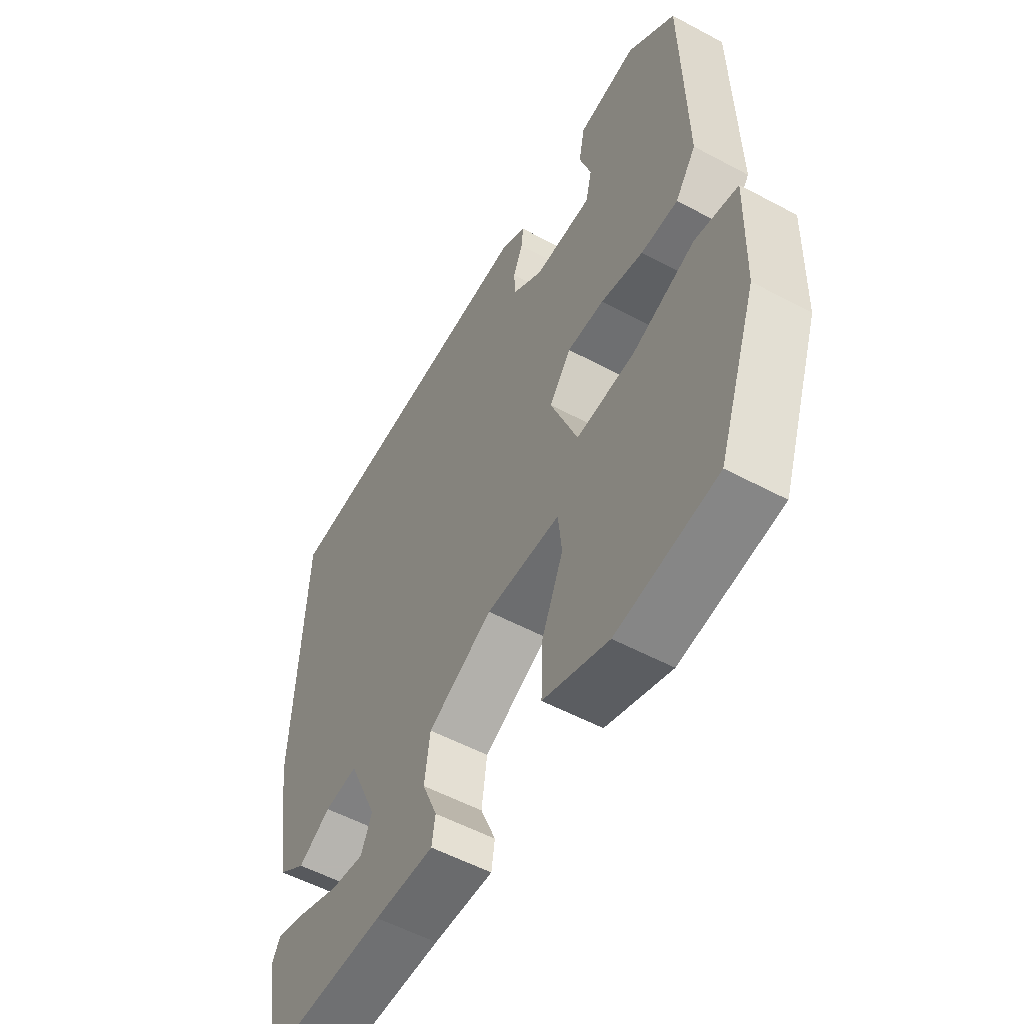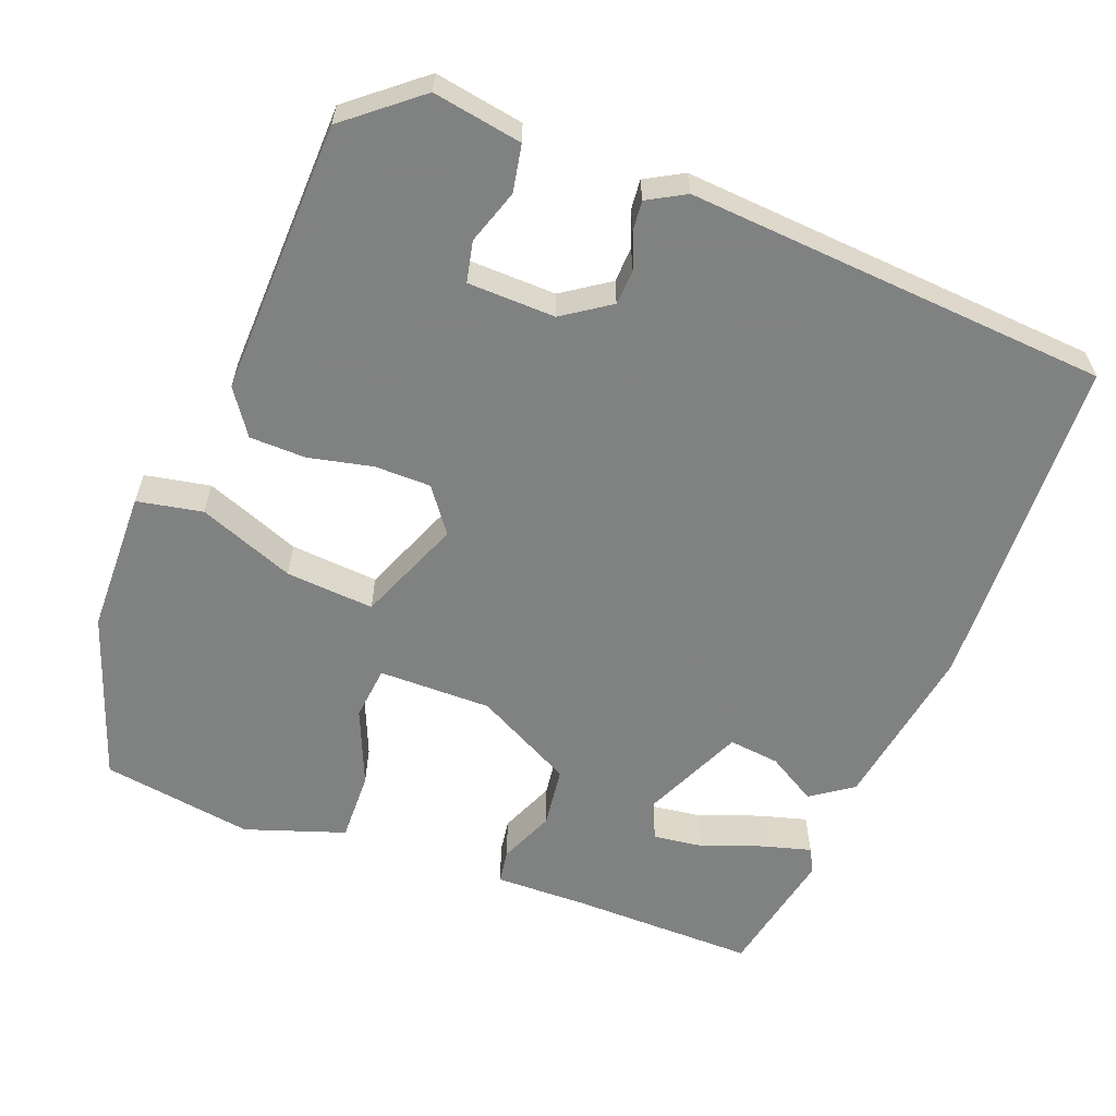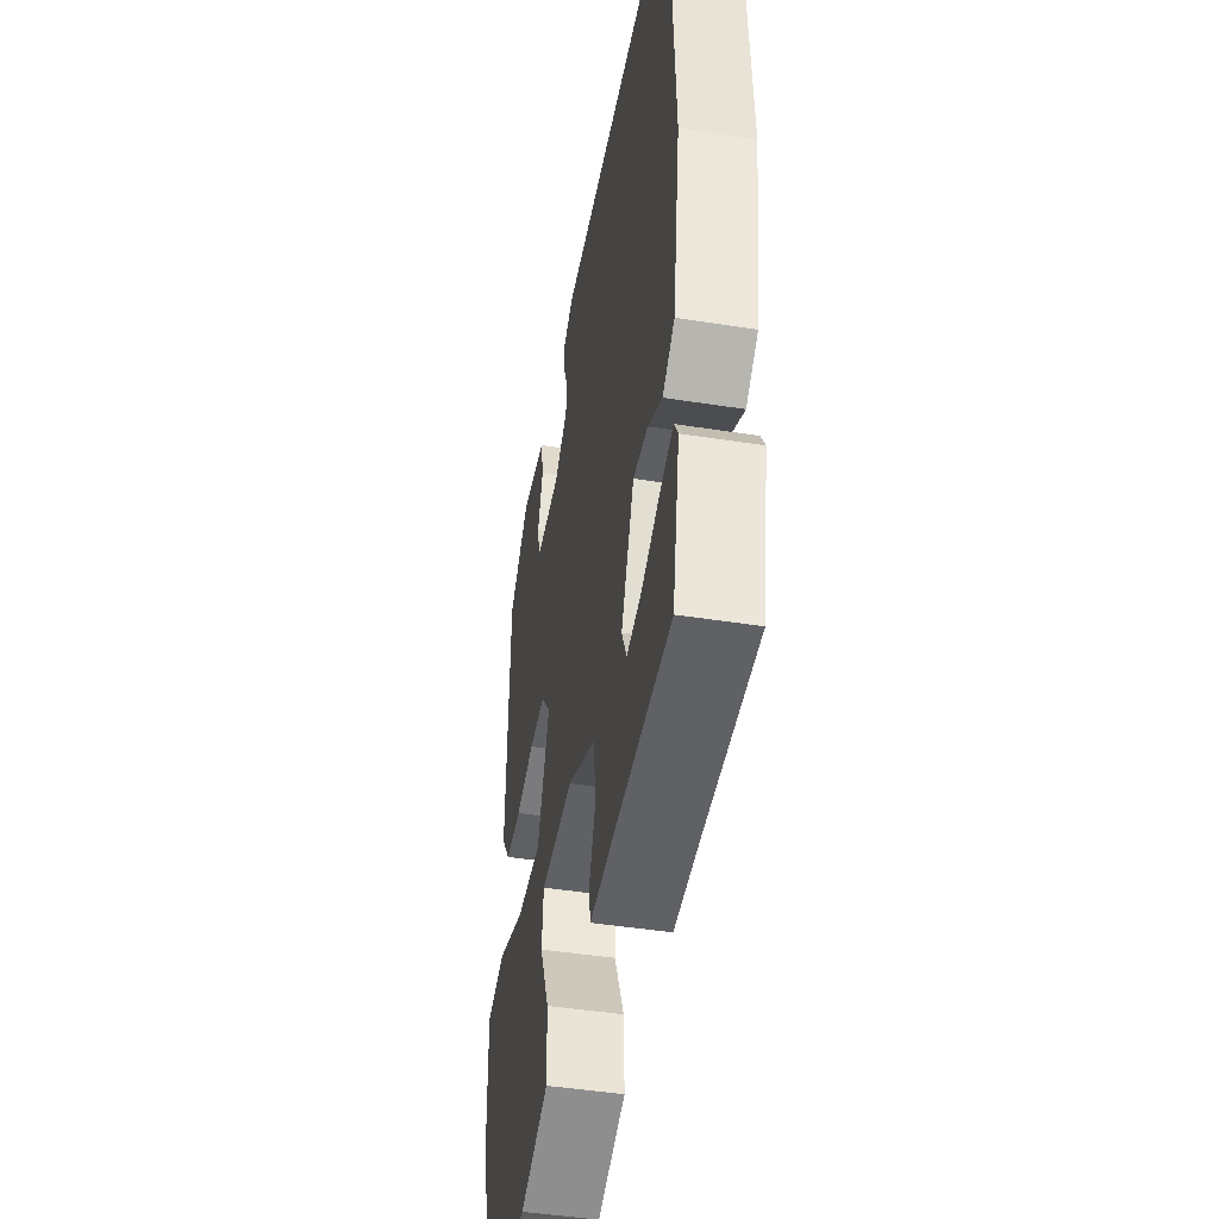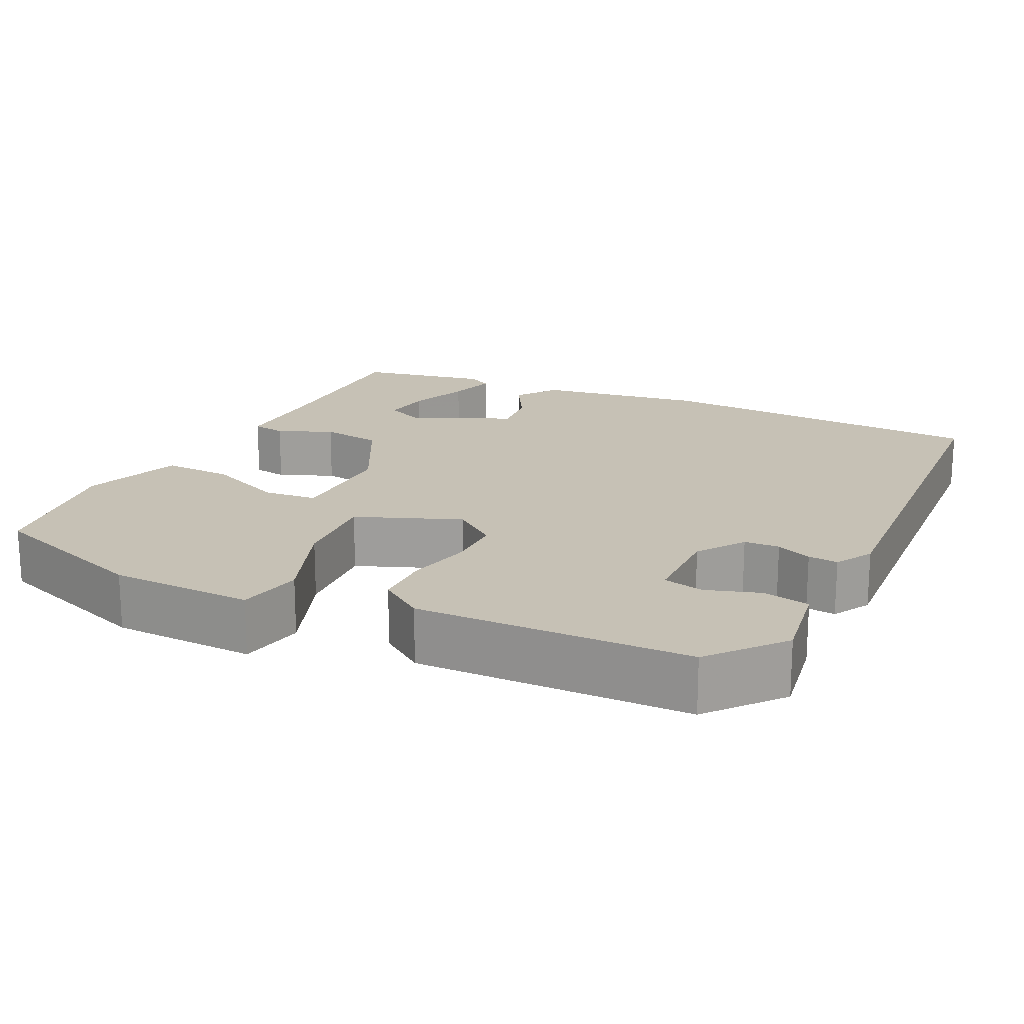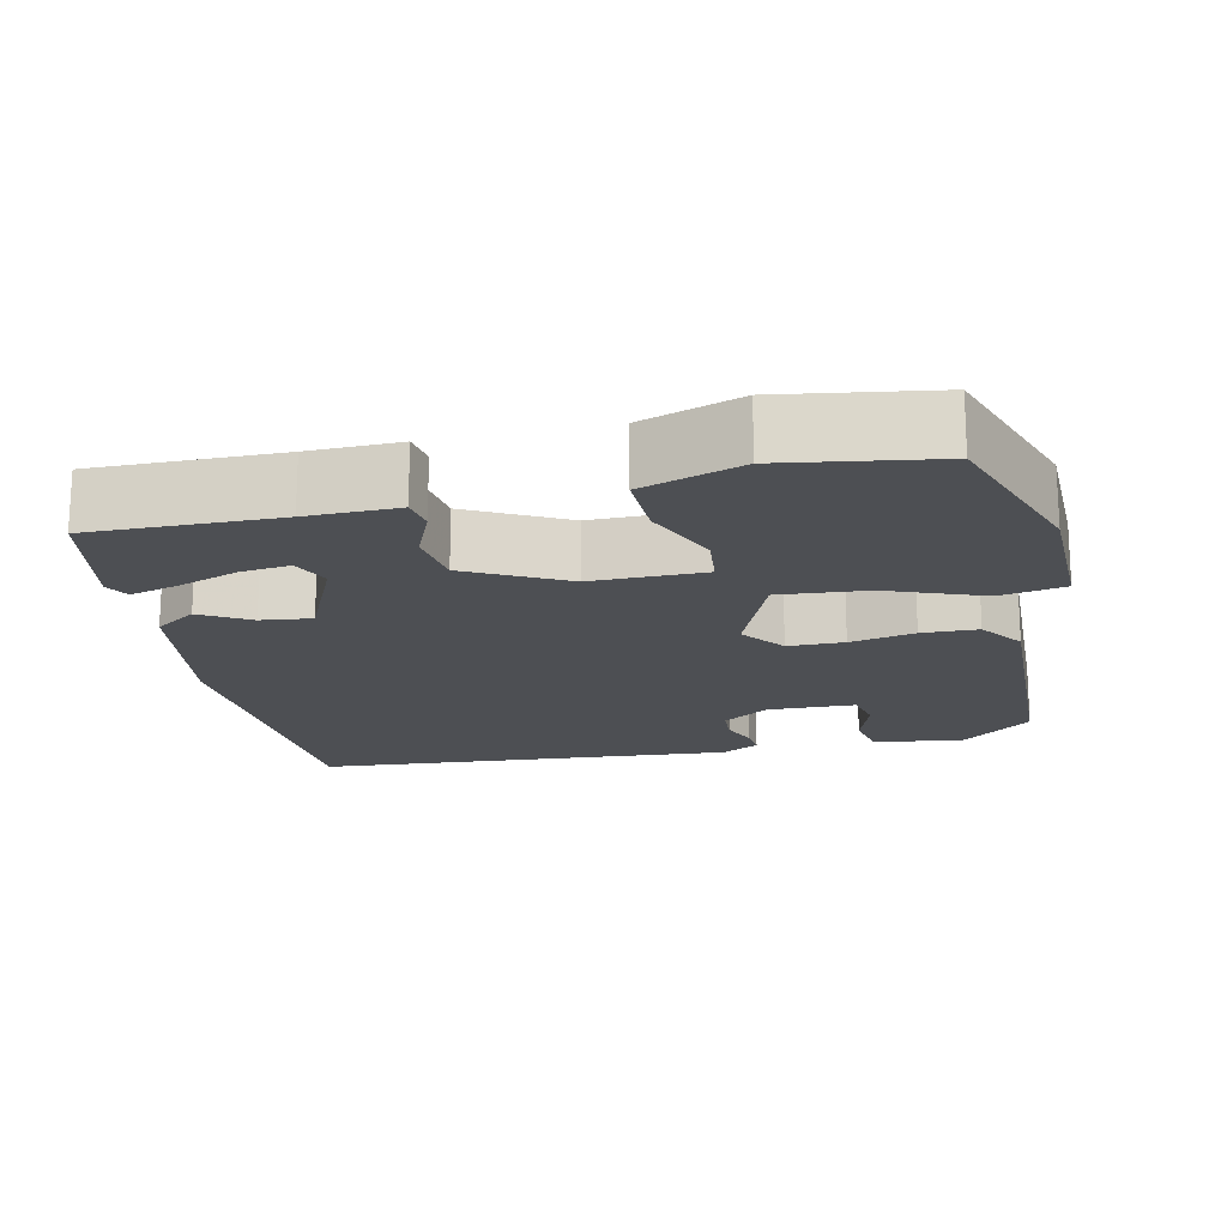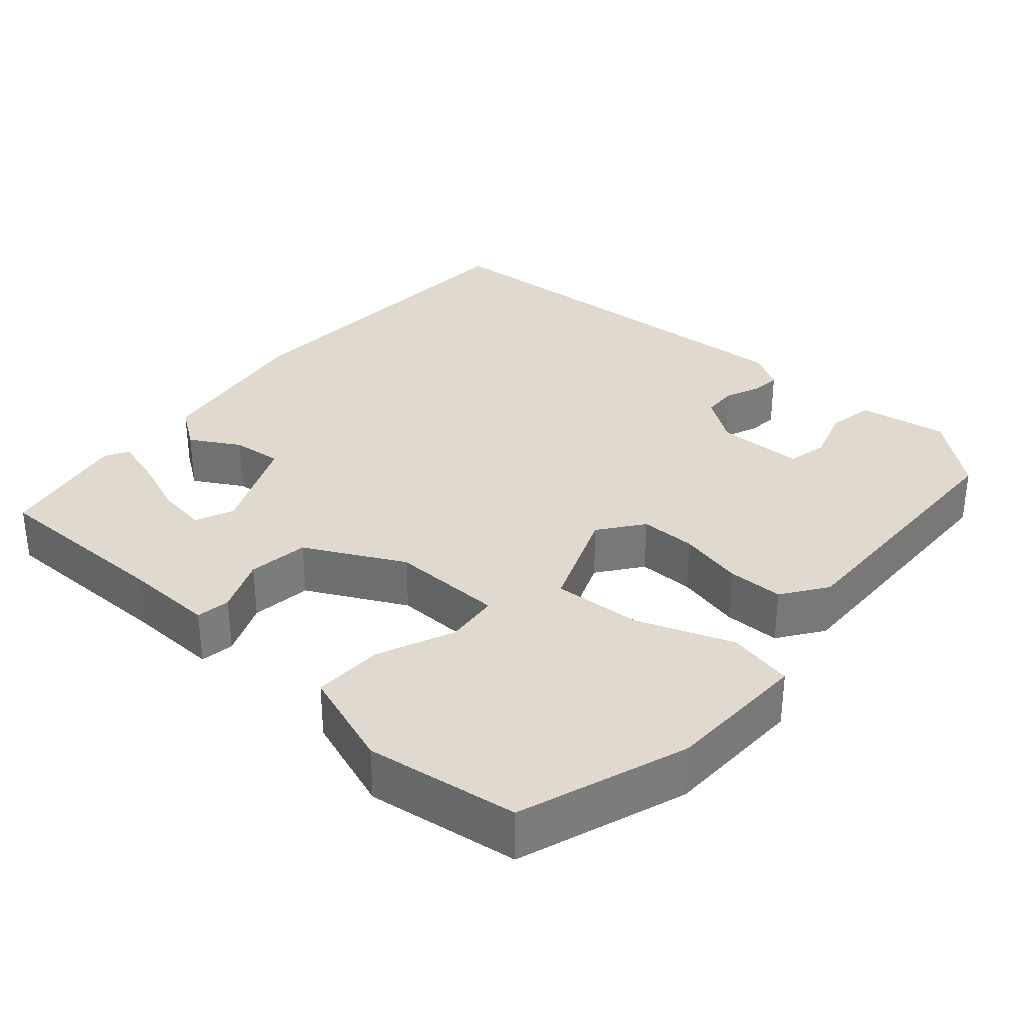
<metadata>
{"format":"obj","ext":"obj","renderer":"f3d","projection":"perspective","resolution":1024,"background":"white","views":[{"elev":-54.6,"azim":-119.6,"up":"+Z"},{"elev":-60.3,"azim":-21.4,"up":"+Y"},{"elev":-45.8,"azim":79.8,"up":"+Z"},{"elev":18.7,"azim":-64.0,"up":"+Y"},{"elev":-17.8,"azim":-168.0,"up":"+Y"},{"elev":32.9,"azim":-138.7,"up":"+Y"}]}
</metadata>
<code>
v 0.497 0.07 0.492
v 0.518 0.07 0.054
v 0.484 0.07 -0.165
v 0.43 0.07 -0.203
v 0.366 0.07 -0.166
v 0.3 0.07 -0.159
v 0.242 0.07 -0.29
v 0.264 0.07 -0.34
v 0.329 0.07 -0.331
v 0.408 0.07 -0.301
v 0.471 0.07 -0.283
v 0.488 0.07 -0.314
v 0.455 0.07 -0.483
v 0.212 0.07 -0.482
v 0.094 0.07 -0.485
v 0.087 0.07 -0.441
v 0.117 0.07 -0.369
v 0.106 0.07 -0.29
v -0.022 0.07 -0.224
v -0.169 0.07 -0.226
v -0.176 0.07 -0.296
v -0.133 0.07 -0.396
v -0.13 0.07 -0.487
v -0.259 0.07 -0.532
v -0.457 0.07 -0.503
v -0.534 0.07 -0.285
v -0.539 0.07 -0.098
v -0.454 0.07 -0.081
v -0.329 0.07 -0.128
v -0.214 0.07 -0.136
v -0.16 0.07 0
v -0.203 0.07 0.057
v -0.276 0.07 0.057
v -0.36 0.07 0.038
v -0.433 0.07 0.039
v -0.474 0.07 0.097
v -0.466 0.07 0.454
v -0.372 0.07 0.532
v -0.256 0.07 0.513
v -0.244 0.07 0.452
v -0.267 0.07 0.381
v -0.255 0.07 0.328
v -0.141 0.07 0.326
v -0.08 0.07 0.368
v -0.078 0.07 0.414
v -0.097 0.07 0.46
v -0.101 0.07 0.499
v -0.052 0.07 0.527
v 0.497 0 0.492
v 0.518 0 0.054
v 0.484 0 -0.165
v 0.43 0 -0.203
v 0.366 0 -0.166
v 0.3 0 -0.159
v 0.242 0 -0.29
v 0.264 0 -0.34
v 0.329 0 -0.331
v 0.408 0 -0.301
v 0.471 0 -0.283
v 0.488 0 -0.314
v 0.455 0 -0.483
v 0.212 0 -0.482
v 0.094 0 -0.485
v 0.087 0 -0.441
v 0.117 0 -0.369
v 0.106 0 -0.29
v -0.022 0 -0.224
v -0.169 0 -0.226
v -0.176 0 -0.296
v -0.133 0 -0.396
v -0.13 0 -0.487
v -0.259 0 -0.532
v -0.457 0 -0.503
v -0.534 0 -0.285
v -0.539 0 -0.098
v -0.454 0 -0.081
v -0.329 0 -0.128
v -0.214 0 -0.136
v -0.16 0 0
v -0.203 0 0.057
v -0.276 0 0.057
v -0.36 0 0.038
v -0.433 0 0.039
v -0.474 0 0.097
v -0.466 0 0.454
v -0.372 0 0.532
v -0.256 0 0.513
v -0.244 0 0.452
v -0.267 0 0.381
v -0.255 0 0.328
v -0.141 0 0.326
v -0.08 0 0.368
v -0.078 0 0.414
v -0.097 0 0.46
v -0.101 0 0.499
v -0.052 0 0.527
f 45 46 47 48
f 44 45 48 1
f 43 44 1 2
f 42 43 2 3
f 38 39 40 41
f 38 41 42
f 37 38 42
f 33 34 35 36
f 32 33 36 37
f 31 32 37 42
f 26 27 28 29
f 26 29 30
f 25 26 30
f 24 25 30
f 21 22 23 24
f 20 21 24 30
f 19 20 30 31
f 14 15 16 17
f 14 17 18
f 13 14 18
f 9 10 11 12
f 8 9 12 13
f 42 3 4 5
f 42 5 6
f 18 19 31 42
f 18 42 6 7
f 8 13 18
f 7 8 18
f 96 95 94 93
f 49 96 93 92
f 50 49 92 91
f 51 50 91 90
f 89 88 87 86
f 90 89 86
f 90 86 85
f 84 83 82 81
f 85 84 81 80
f 90 85 80 79
f 77 76 75 74
f 78 77 74
f 78 74 73
f 78 73 72
f 72 71 70 69
f 78 72 69 68
f 79 78 68 67
f 65 64 63 62
f 66 65 62
f 66 62 61
f 60 59 58 57
f 61 60 57 56
f 53 52 51 90
f 54 53 90
f 90 79 67 66
f 55 54 90 66
f 66 61 56
f 66 56 55
f 1 49 50 2
f 2 50 51 3
f 3 51 52 4
f 4 52 53 5
f 5 53 54 6
f 6 54 55 7
f 7 55 56 8
f 8 56 57 9
f 9 57 58 10
f 10 58 59 11
f 11 59 60 12
f 12 60 61 13
f 13 61 62 14
f 14 62 63 15
f 15 63 64 16
f 16 64 65 17
f 17 65 66 18
f 18 66 67 19
f 19 67 68 20
f 20 68 69 21
f 21 69 70 22
f 22 70 71 23
f 23 71 72 24
f 24 72 73 25
f 25 73 74 26
f 26 74 75 27
f 27 75 76 28
f 28 76 77 29
f 29 77 78 30
f 30 78 79 31
f 31 79 80 32
f 32 80 81 33
f 33 81 82 34
f 34 82 83 35
f 35 83 84 36
f 36 84 85 37
f 37 85 86 38
f 38 86 87 39
f 39 87 88 40
f 40 88 89 41
f 41 89 90 42
f 42 90 91 43
f 43 91 92 44
f 44 92 93 45
f 45 93 94 46
f 46 94 95 47
f 47 95 96 48
f 48 96 49 1

</code>
